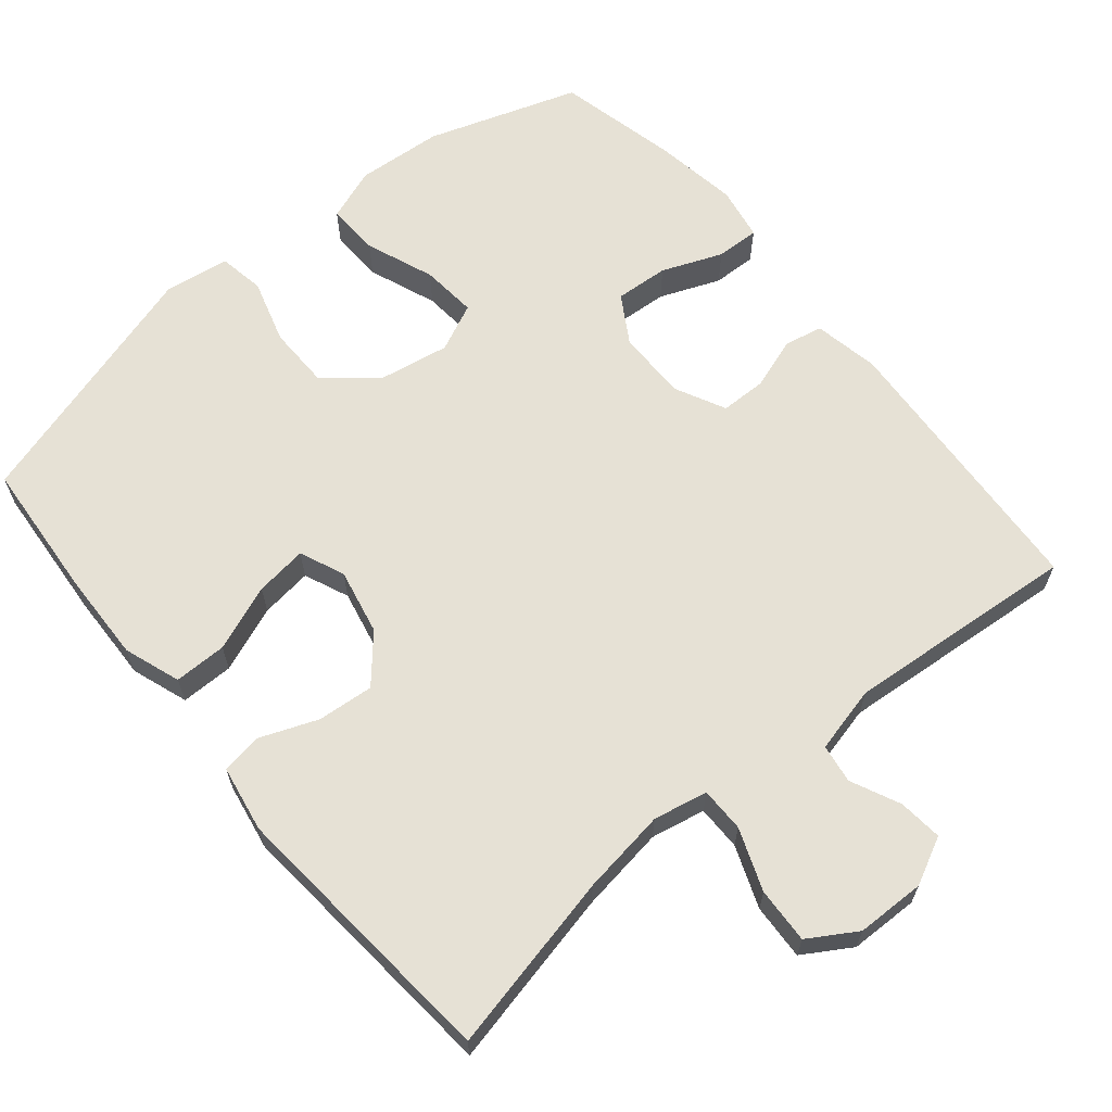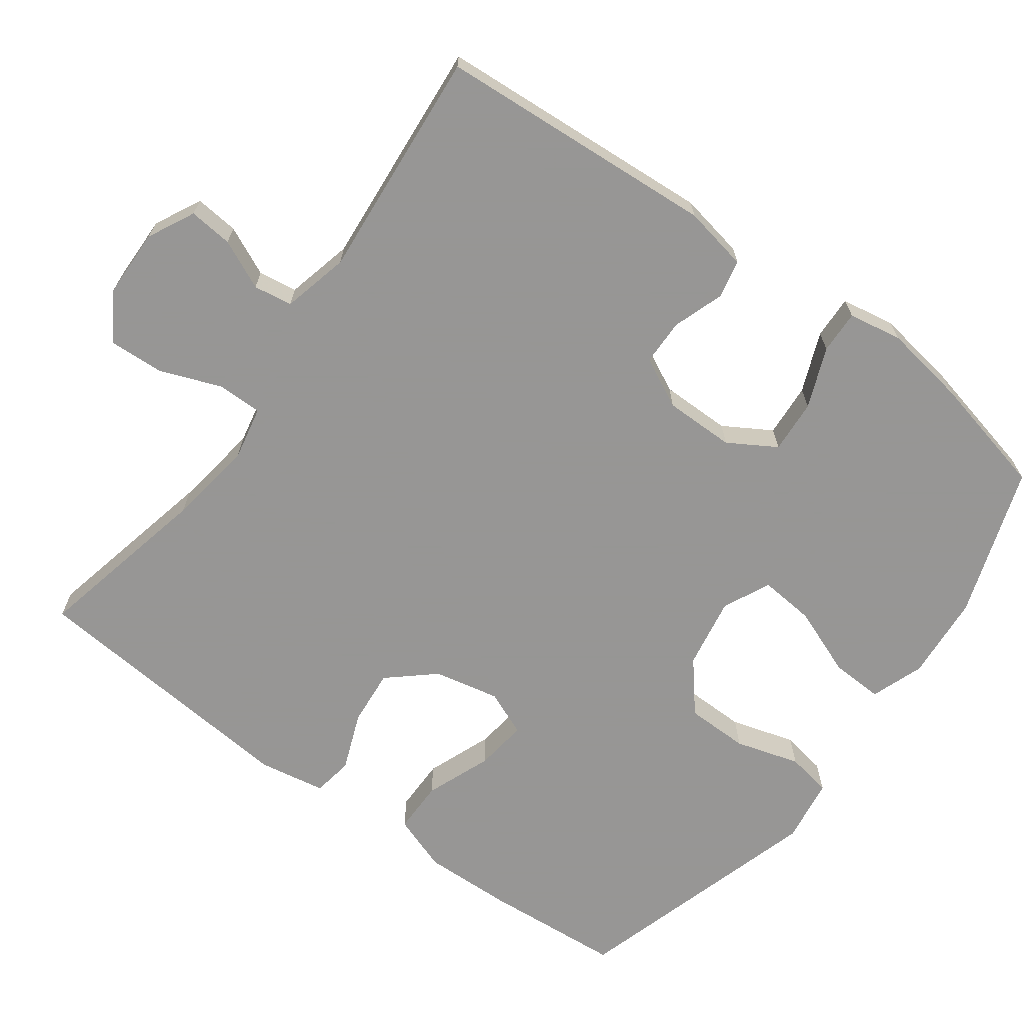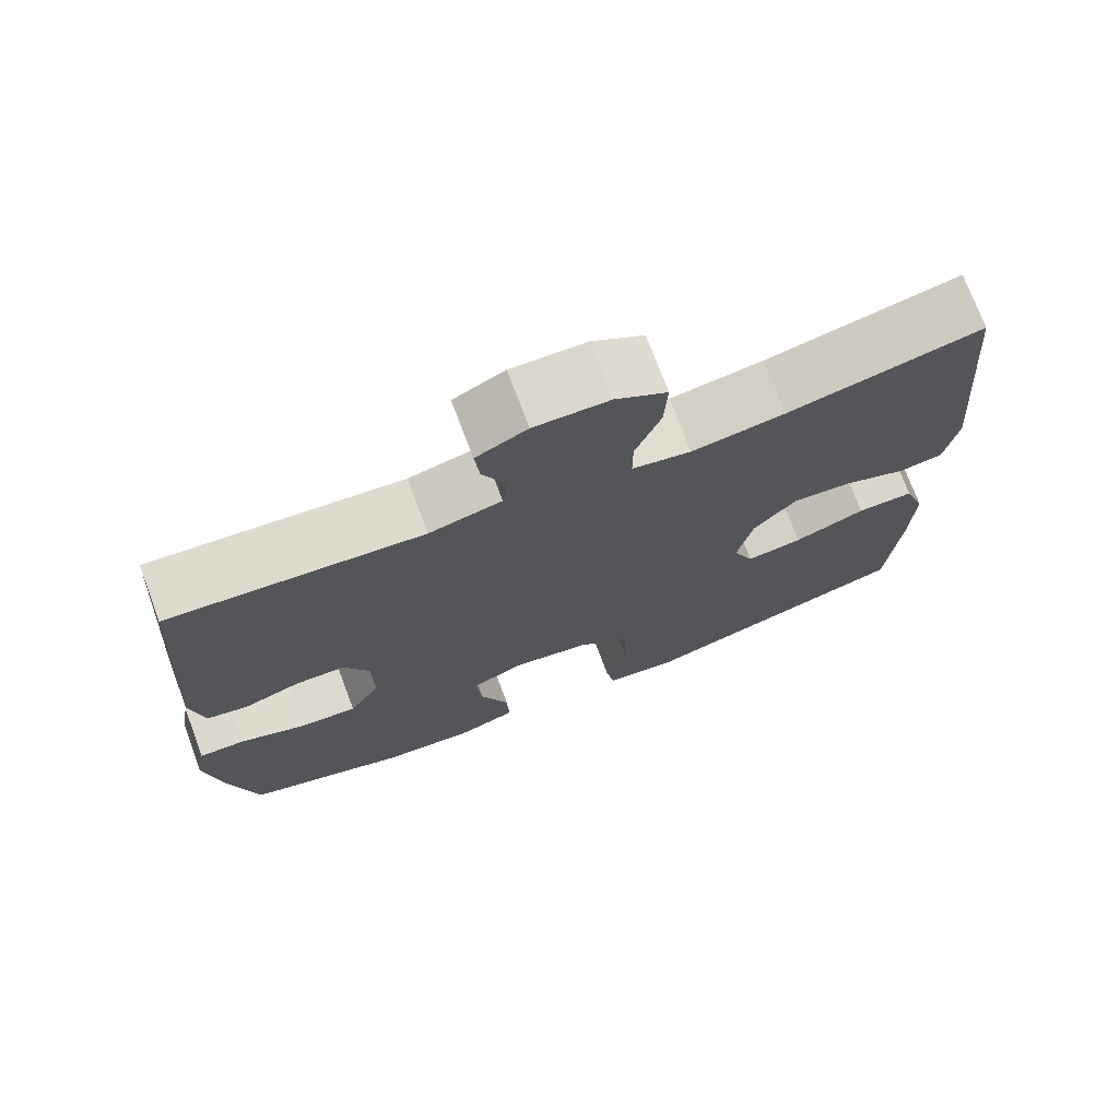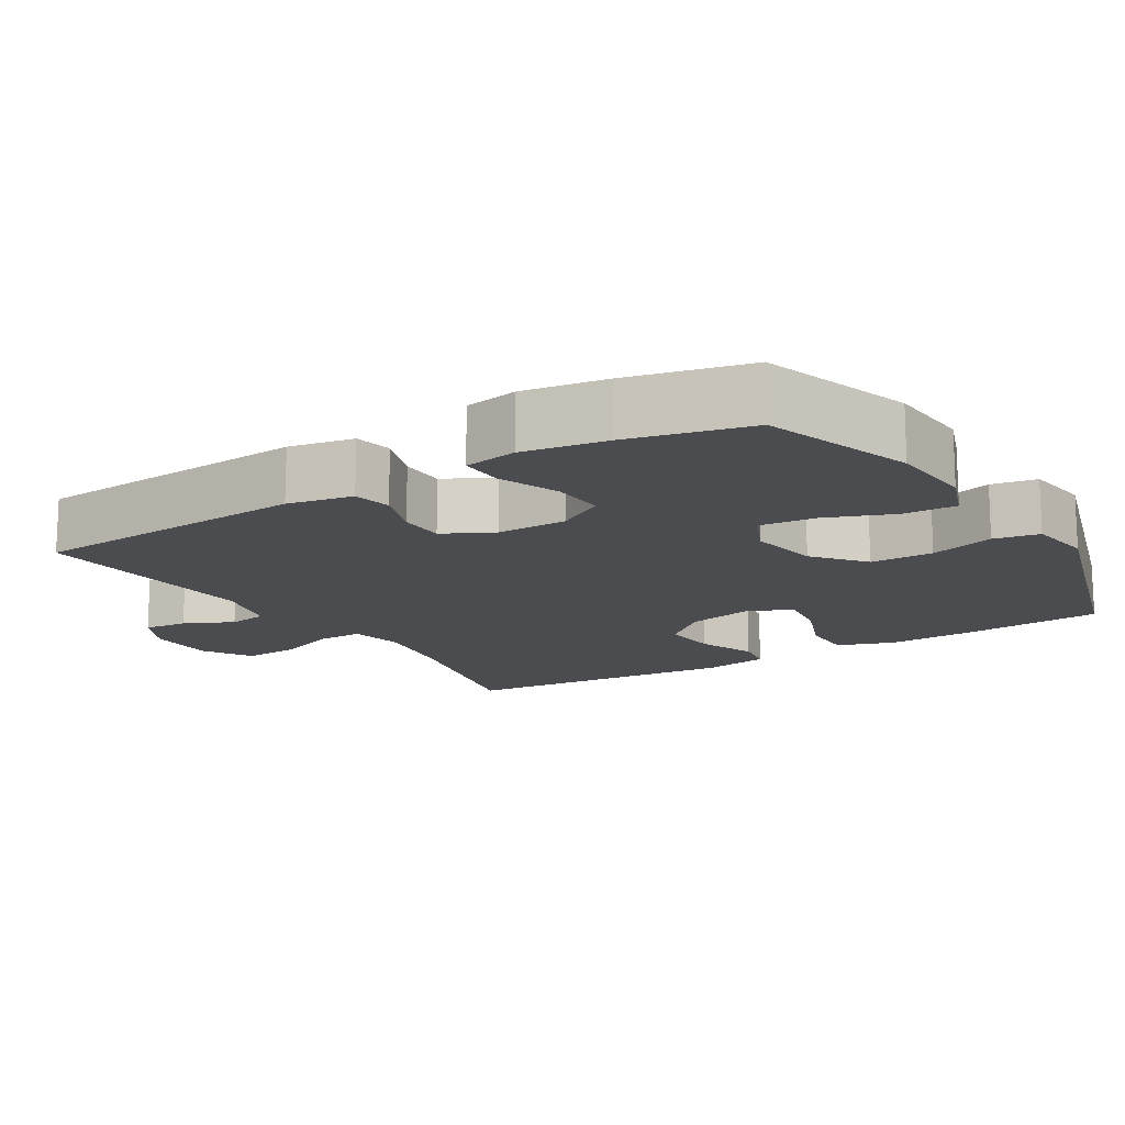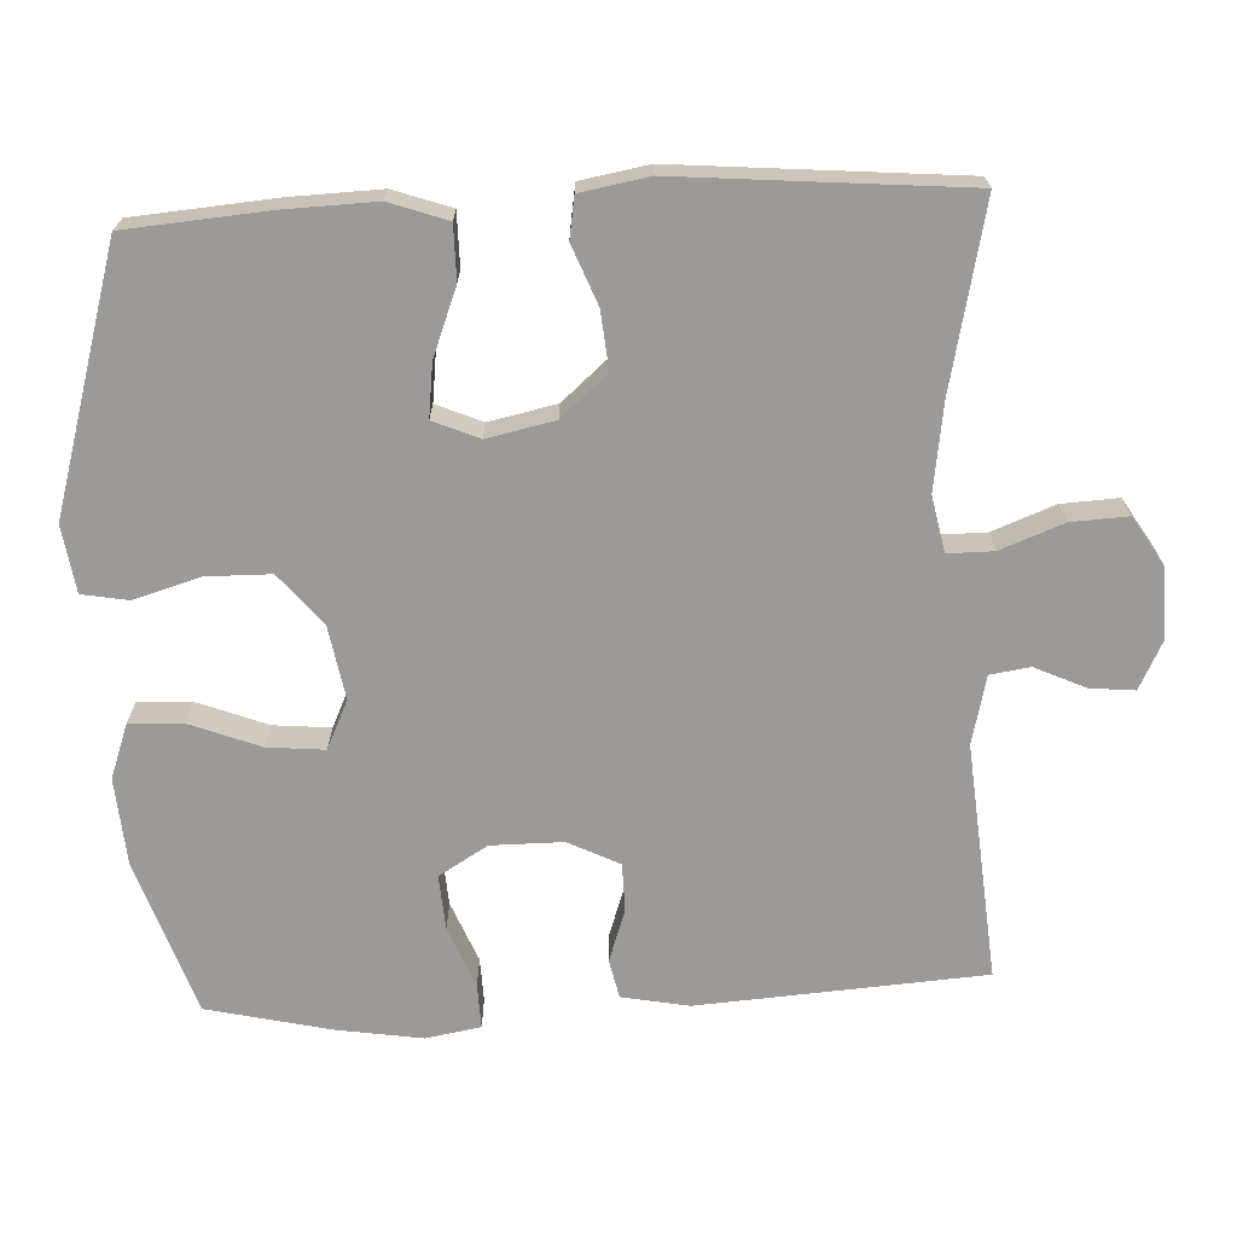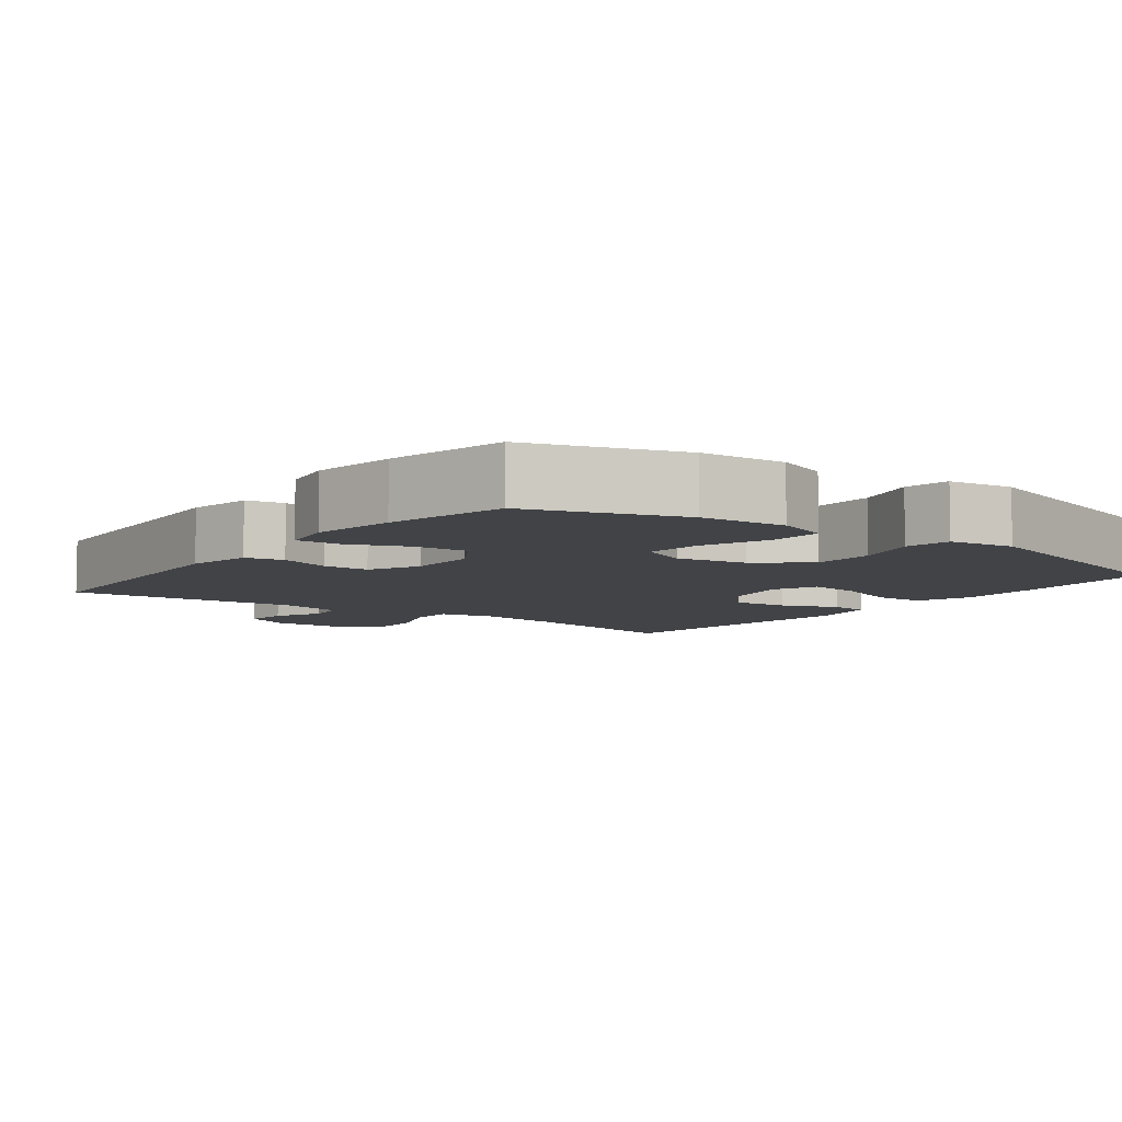
<metadata>
{"format":"obj","ext":"obj","renderer":"f3d","projection":"perspective","resolution":1024,"background":"white","views":[{"elev":64.4,"azim":-39.7,"up":"+Y"},{"elev":-67.8,"azim":53.8,"up":"+Y"},{"elev":73.6,"azim":159.5,"up":"+Z"},{"elev":-14.7,"azim":121.5,"up":"+Y"},{"elev":-69.5,"azim":-87.2,"up":"+Y"},{"elev":-7.0,"azim":143.0,"up":"+Y"}]}
</metadata>
<code>
v 0.5 0.07 0.5
v 0.526 0.07 0.118
v 0.509 0.07 0.029
v 0.457 0.07 0.018
v 0.387 0.07 0.042
v 0.324 0.07 0.041
v 0.29 0.07 -0.027
v 0.29 0.07 -0.123
v 0.329 0.07 -0.188
v 0.402 0.07 -0.183
v 0.484 0.07 -0.15
v 0.543 0.07 -0.148
v 0.556 0.07 -0.221
v 0.538 0.07 -0.336
v 0.5 0.07 -0.5
v 0.295 0.07 -0.569
v 0.178 0.07 -0.578
v 0.106 0.07 -0.552
v 0.109 0.07 -0.48
v 0.145 0.07 -0.387
v 0.152 0.07 -0.311
v 0.087 0.07 -0.281
v -0.01 0.07 -0.298
v -0.078 0.07 -0.354
v -0.079 0.07 -0.44
v -0.053 0.07 -0.528
v -0.064 0.07 -0.59
v -0.153 0.07 -0.603
v -0.5 0.07 -0.5
v -0.515 0.07 -0.311
v -0.519 0.07 -0.189
v -0.492 0.07 -0.112
v -0.42 0.07 -0.112
v -0.33 0.07 -0.147
v -0.259 0.07 -0.156
v -0.233 0.07 -0.095
v -0.252 0.07 -0.005
v -0.306 0.07 0.057
v -0.383 0.07 0.05
v -0.462 0.07 0.019
v -0.517 0.07 0.028
v -0.533 0.07 0.119
v -0.5 0.07 0.5
v -0.256 0.07 0.446
v -0.139 0.07 0.429
v -0.065 0.07 0.444
v -0.065 0.07 0.505
v -0.097 0.07 0.589
v -0.101 0.07 0.665
v -0.036 0.07 0.705
v 0.058 0.07 0.707
v 0.122 0.07 0.675
v 0.116 0.07 0.615
v 0.085 0.07 0.548
v 0.093 0.07 0.495
v 0.184 0.07 0.473
v 0.5 0 0.5
v 0.526 0 0.118
v 0.509 0 0.029
v 0.457 0 0.018
v 0.387 0 0.042
v 0.324 0 0.041
v 0.29 0 -0.027
v 0.29 0 -0.123
v 0.329 0 -0.188
v 0.402 0 -0.183
v 0.484 0 -0.15
v 0.543 0 -0.148
v 0.556 0 -0.221
v 0.538 0 -0.336
v 0.5 0 -0.5
v 0.295 0 -0.569
v 0.178 0 -0.578
v 0.106 0 -0.552
v 0.109 0 -0.48
v 0.145 0 -0.387
v 0.152 0 -0.311
v 0.087 0 -0.281
v -0.01 0 -0.298
v -0.078 0 -0.354
v -0.079 0 -0.44
v -0.053 0 -0.528
v -0.064 0 -0.59
v -0.153 0 -0.603
v -0.5 0 -0.5
v -0.515 0 -0.311
v -0.519 0 -0.189
v -0.492 0 -0.112
v -0.42 0 -0.112
v -0.33 0 -0.147
v -0.259 0 -0.156
v -0.233 0 -0.095
v -0.252 0 -0.005
v -0.306 0 0.057
v -0.383 0 0.05
v -0.462 0 0.019
v -0.517 0 0.028
v -0.533 0 0.119
v -0.5 0 0.5
v -0.256 0 0.446
v -0.139 0 0.429
v -0.065 0 0.444
v -0.065 0 0.505
v -0.097 0 0.589
v -0.101 0 0.665
v -0.036 0 0.705
v 0.058 0 0.707
v 0.122 0 0.675
v 0.116 0 0.615
v 0.085 0 0.548
v 0.093 0 0.495
v 0.184 0 0.473
f 52 53 54
f 51 52 54
f 50 51 54
f 49 50 54
f 48 49 54
f 47 48 54
f 46 47 54 55
f 42 43 44
f 41 42 44
f 40 41 44
f 39 40 44
f 38 39 44 45
f 37 38 45 46
f 32 33 34
f 31 32 34
f 30 31 34
f 29 30 34
f 28 29 34
f 27 28 34
f 26 27 34
f 25 26 34
f 24 25 34 35
f 23 24 35 36
f 18 19 20
f 17 18 20
f 16 17 20
f 15 16 20
f 14 15 20
f 13 14 20
f 12 13 20
f 11 12 20
f 10 11 20
f 9 10 20 21
f 8 9 21 22
f 3 4 5
f 2 3 5
f 1 2 5
f 56 1 5
f 56 5 6
f 46 55 56
f 37 46 56
f 36 37 56
f 23 36 56
f 22 23 56
f 8 22 56
f 7 8 56
f 6 7 56
f 110 109 108
f 110 108 107
f 110 107 106
f 110 106 105
f 110 105 104
f 110 104 103
f 111 110 103 102
f 100 99 98
f 100 98 97
f 100 97 96
f 100 96 95
f 101 100 95 94
f 102 101 94 93
f 90 89 88
f 90 88 87
f 90 87 86
f 90 86 85
f 90 85 84
f 90 84 83
f 90 83 82
f 90 82 81
f 91 90 81 80
f 92 91 80 79
f 76 75 74
f 76 74 73
f 76 73 72
f 76 72 71
f 76 71 70
f 76 70 69
f 76 69 68
f 76 68 67
f 76 67 66
f 77 76 66 65
f 78 77 65 64
f 61 60 59
f 61 59 58
f 61 58 57
f 61 57 112
f 62 61 112
f 112 111 102
f 112 102 93
f 112 93 92
f 112 92 79
f 112 79 78
f 112 78 64
f 112 64 63
f 112 63 62
f 1 57 58 2
f 2 58 59 3
f 3 59 60 4
f 4 60 61 5
f 5 61 62 6
f 6 62 63 7
f 7 63 64 8
f 8 64 65 9
f 9 65 66 10
f 10 66 67 11
f 11 67 68 12
f 12 68 69 13
f 13 69 70 14
f 14 70 71 15
f 15 71 72 16
f 16 72 73 17
f 17 73 74 18
f 18 74 75 19
f 19 75 76 20
f 20 76 77 21
f 21 77 78 22
f 22 78 79 23
f 23 79 80 24
f 24 80 81 25
f 25 81 82 26
f 26 82 83 27
f 27 83 84 28
f 28 84 85 29
f 29 85 86 30
f 30 86 87 31
f 31 87 88 32
f 32 88 89 33
f 33 89 90 34
f 34 90 91 35
f 35 91 92 36
f 36 92 93 37
f 37 93 94 38
f 38 94 95 39
f 39 95 96 40
f 40 96 97 41
f 41 97 98 42
f 42 98 99 43
f 43 99 100 44
f 44 100 101 45
f 45 101 102 46
f 46 102 103 47
f 47 103 104 48
f 48 104 105 49
f 49 105 106 50
f 50 106 107 51
f 51 107 108 52
f 52 108 109 53
f 53 109 110 54
f 54 110 111 55
f 55 111 112 56
f 56 112 57 1

</code>
